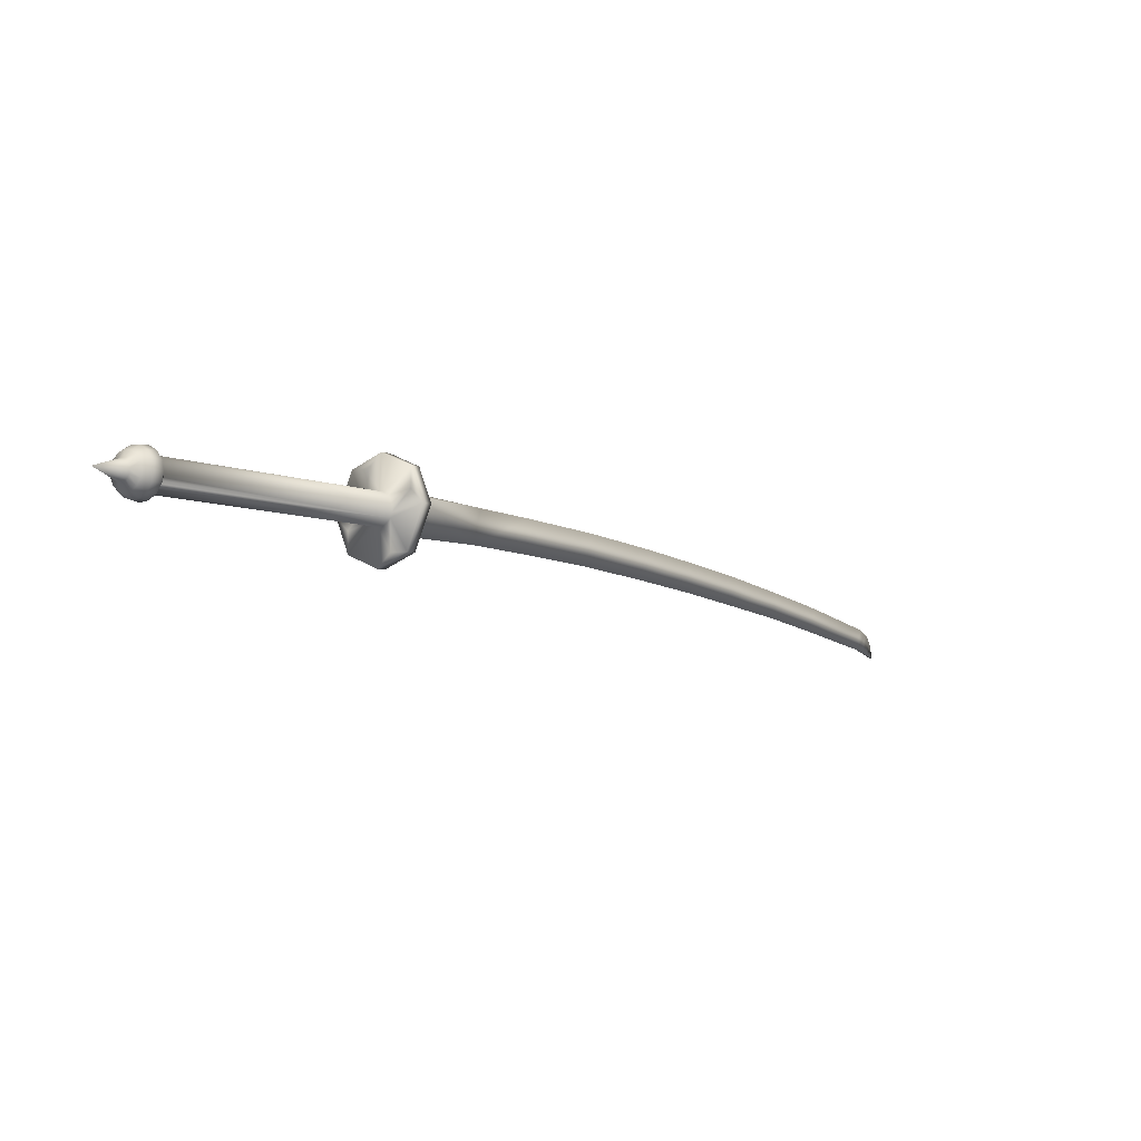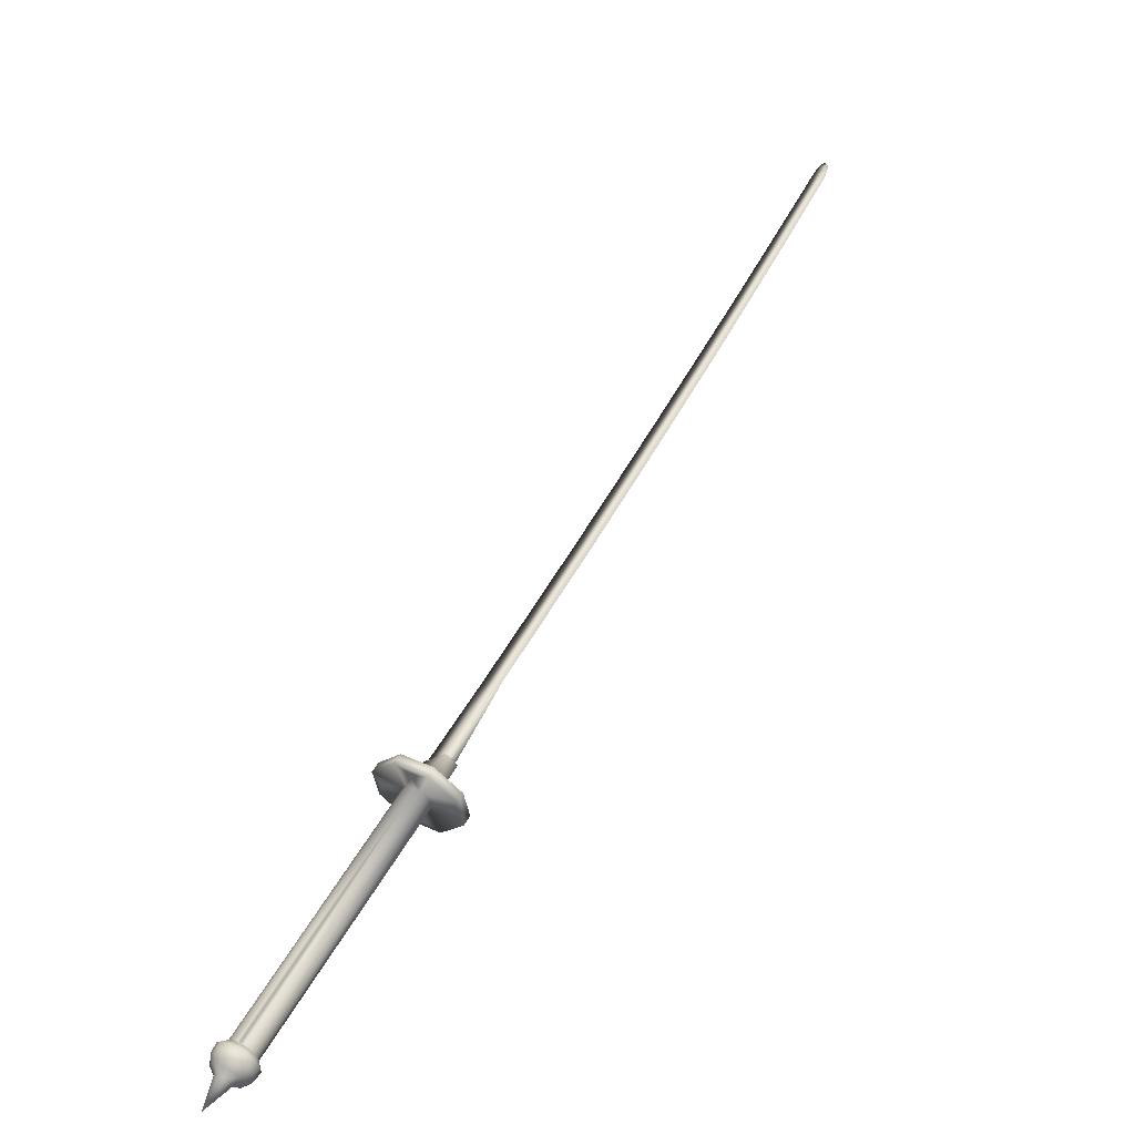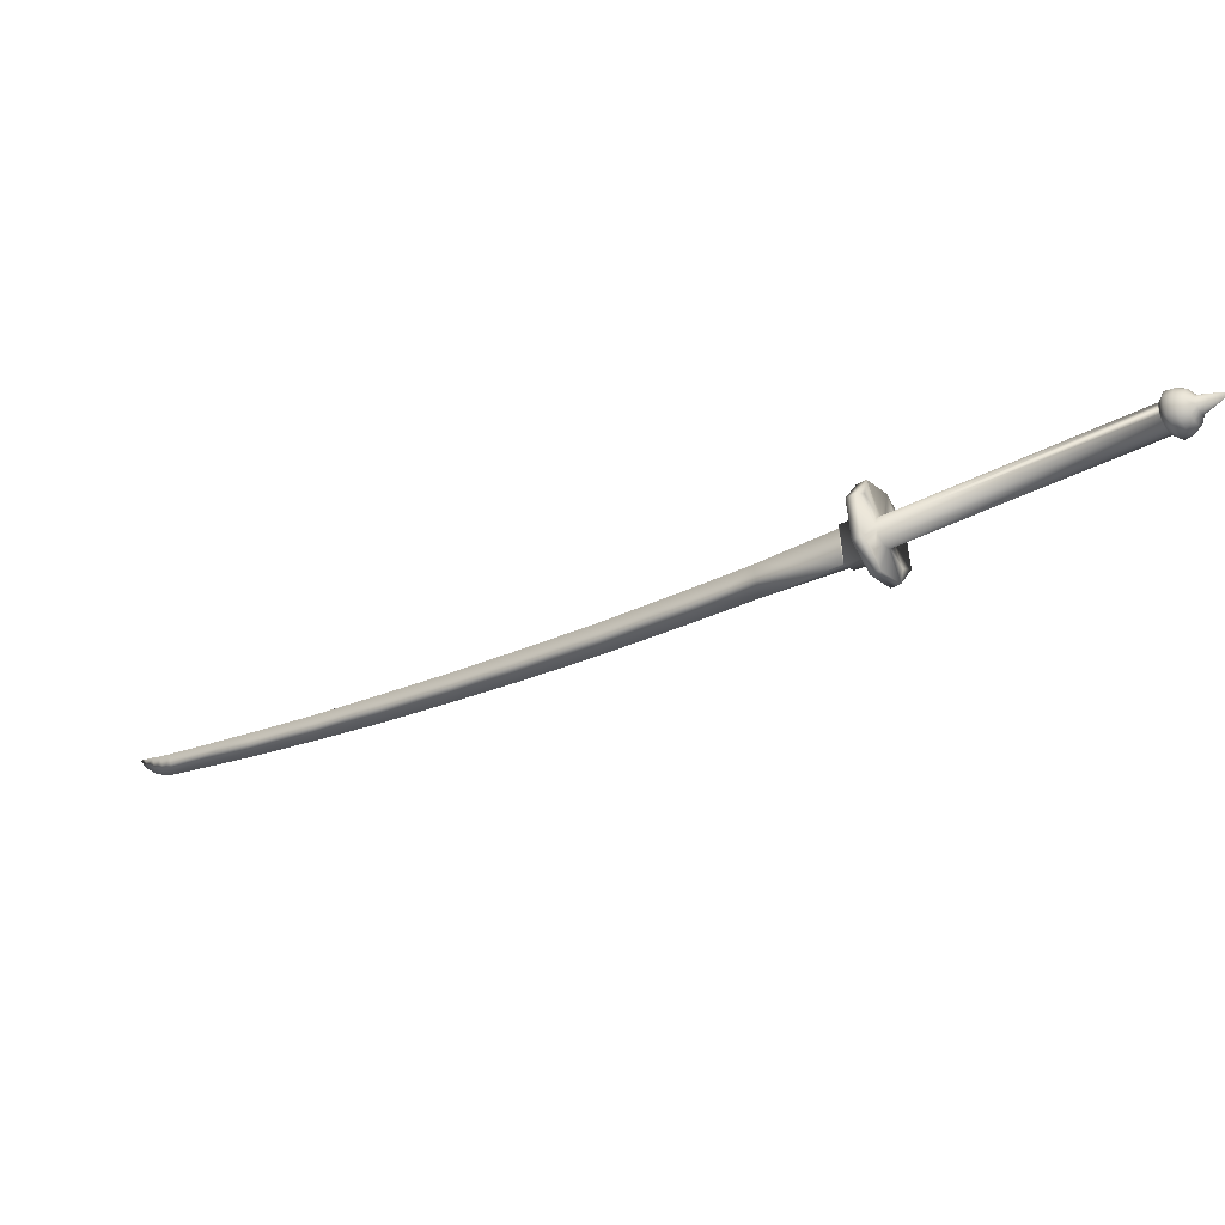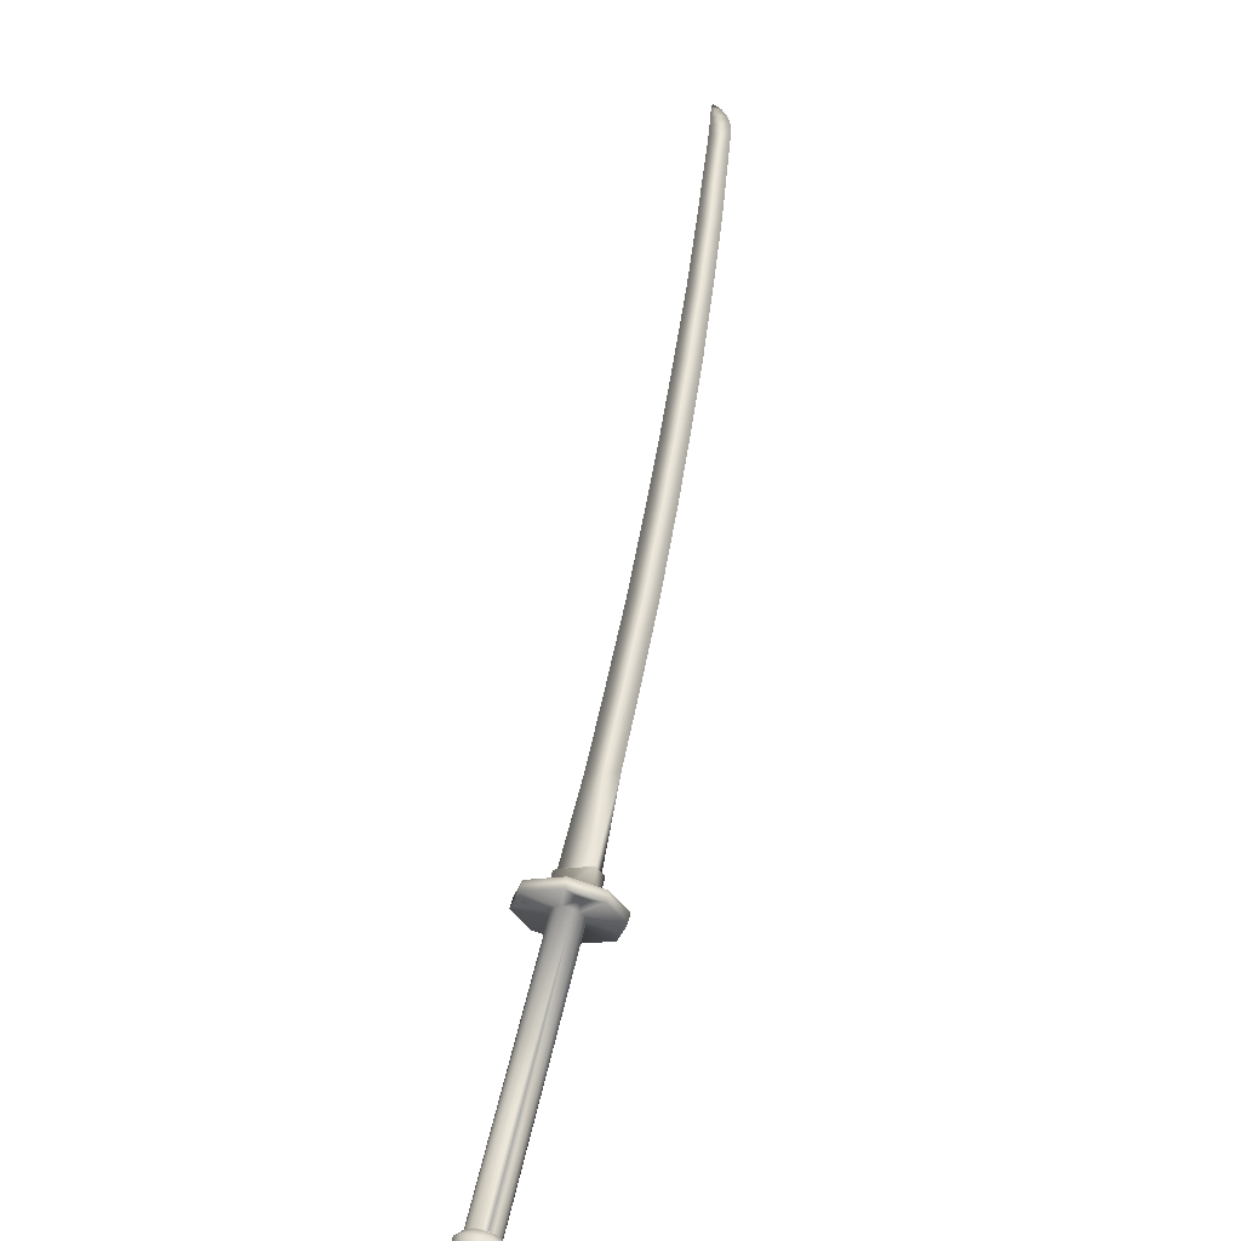
<metadata>
{"format":"obj","ext":"obj","renderer":"f3d","projection":"perspective","resolution":1024,"background":"white","views":[{"elev":-70.5,"azim":-25.9,"up":"+Z"},{"elev":-4.3,"azim":-37.8,"up":"+Z"},{"elev":-39.2,"azim":168.5,"up":"+Y"},{"elev":6.7,"azim":-65.4,"up":"+Z"}]}
</metadata>
<code>
g default
v -1.332 5.597 0.8104
v -1.356 5.417 0.8394
v -1.271 5.432 0.9322
v -1.252 5.6 0.9013
v -1.223 5.418 0.8902
v -1.308 5.404 0.7973
v -1.283 5.584 0.7684
v -1.204 5.587 0.8592
v -1.246 5.589 0.8969
v -1.212 5.58 0.867
v -1.256 5.44 0.9322
v -1.239 5.59 0.9047
v -1.263 5.439 0.9244
v -1.229 5.43 0.8951
v -1.229 5.429 0.8946
v -1.222 5.43 0.9024
v -1.205 5.58 0.8749
v -0.9784 5.47 1.206
v -0.9801 5.61 1.196
v -0.9458 5.6 1.166
v -0.7635 5.5 1.444
v -0.7655 5.638 1.434
v -0.7312 5.628 1.405
v -0.4752 5.545 1.761
v -0.4777 5.678 1.753
v -0.4434 5.669 1.723
v -0.1887 5.73 2.069
v -0.1858 5.601 2.077
v 0.04082 5.649 2.322
v 0.03739 5.774 2.315
v -0.1544 5.721 2.039
v 0.07169 5.765 2.285
v 0.3026 5.709 2.604
v 0.2988 5.831 2.598
v 0.3331 5.822 2.568
v 0.5586 5.775 2.878
v 0.5537 5.888 2.873
v 0.588 5.878 2.843
v 0.8141 5.845 3.15
v 0.811 5.954 3.148
v 0.8453 5.945 3.118
v 1.144 5.946 3.498
v 1.138 6.042 3.496
v 1.172 6.033 3.466
v 1.184 5.966 3.538
v 1.177 6.055 3.537
v 1.211 6.045 3.507
v 1.22 5.994 3.57
v 1.213 6.067 3.571
v 1.244 6.059 3.544
v 1.26 6.037 3.602
v 1.256 6.082 3.606
v 1.278 6.076 3.588
v 1.298 6.093 3.629
v -1.436 5.624 0.8994
v -1.466 5.624 0.8648
v -1.489 5.444 0.8959
v -1.458 5.446 0.9301
v -1.175 5.553 0.6725
v -1.197 5.375 0.7032
v -1.228 5.372 0.6689
v -1.205 5.552 0.6379
v -1.425 5.322 0.8469
v -1.316 5.292 0.753
v -1.286 5.294 0.7872
v -1.394 5.324 0.8811
v -1.239 5.675 0.7215
v -1.269 5.674 0.6869
v -1.377 5.704 0.7809
v -1.347 5.704 0.8154
v -1.369 5.649 0.8391
v -1.402 5.388 0.8831
v -1.232 5.614 0.7202
v -1.266 5.348 0.7647
v -1.307 5.472 0.7306
v -1.315 5.453 0.7389
v -2.085 5.382 -0.1245
v -2.077 5.401 -0.1334
v -1.328 5.439 0.7508
v -1.343 5.432 0.7652
v -2.112 5.362 -0.09731
v -2.097 5.368 -0.1117
v -2.17 5.427 -0.05144
v -1.398 5.498 0.8141
v -1.395 5.519 0.8103
v -2.167 5.448 -0.05542
v -1.358 5.559 0.7758
v -1.342 5.558 0.761
v -2.115 5.487 -0.1061
v -2.132 5.488 -0.09153
v -1.326 5.55 0.7476
v -2.099 5.479 -0.1189
v -1.313 5.535 0.7371
v -2.086 5.464 -0.1293
v -1.304 5.494 0.7268
v -2.075 5.423 -0.1374
v -2.097 5.363 -0.1202
v -2.082 5.383 -0.1356
v -2.074 5.41 -0.1446
v -2.103 5.486 -0.1253
v -2.124 5.495 -0.107
v -2.146 5.491 -0.0874
v -2.147 5.481 -0.07719
v -2.167 5.405 -0.05317
v -2.179 5.424 -0.05208
v -2.173 5.395 -0.05497
v -2.158 5.385 -0.05958
v -2.159 5.372 -0.06551
v -2.145 5.37 -0.06993
v -2.205 5.384 -0.05929
v -2.187 5.353 -0.07325
v -2.228 5.384 -0.09098
v -2.211 5.354 -0.1043
v -2.238 5.39 -0.1285
v -2.224 5.366 -0.139
v -2.232 5.401 -0.1655
v -2.225 5.389 -0.1713
v -2.294 5.409 -0.2874
v -2.235 5.417 -0.164
v -2.234 5.433 -0.1668
v -2.227 5.445 -0.1736
v -2.217 5.453 -0.1831
v -2.206 5.455 -0.1937
v -2.194 5.45 -0.2036
v -2.185 5.44 -0.211
v -2.179 5.425 -0.2148
v -2.178 5.409 -0.2141
v -2.183 5.395 -0.2093
v -2.191 5.384 -0.2009
v -2.202 5.379 -0.1906
v -2.214 5.381 -0.1801
v -2.205 5.352 -0.1552
v -2.183 5.349 -0.1743
v -2.186 5.335 -0.125
v -2.158 5.331 -0.1496
v -2.161 5.334 -0.095
v -2.132 5.33 -0.1207
v -2.118 5.354 -0.1012
v -2.14 5.357 -0.08187
v -2.132 5.343 -0.1737
v -2.163 5.358 -0.1931
v -2.147 5.378 -0.2084
v -2.112 5.368 -0.1931
v -2.084 5.368 -0.1662
v -2.104 5.342 -0.1458
v -2.14 5.404 -0.2174
v -2.103 5.402 -0.2046
v -2.141 5.433 -0.2186
v -2.104 5.44 -0.2062
v -2.075 5.443 -0.1798
v -2.074 5.404 -0.1782
v -2.075 5.439 -0.1459
v -2.117 5.474 -0.1974
v -2.151 5.46 -0.2118
v -2.168 5.479 -0.1981
v -2.139 5.498 -0.18
v -2.112 5.504 -0.1525
v -2.089 5.478 -0.1707
v -2.085 5.466 -0.139
v -2.189 5.488 -0.18
v -2.166 5.51 -0.1569
v -2.211 5.485 -0.1606
v -2.193 5.506 -0.132
v -2.169 5.512 -0.1023
v -2.14 5.516 -0.1283
v -2.229 5.47 -0.1432
v -2.217 5.487 -0.1097
v -2.241 5.447 -0.1309
v -2.232 5.456 -0.09394
v -2.209 5.46 -0.06246
v -2.193 5.492 -0.07894
v -2.176 5.453 -0.05735
v -2.164 5.477 -0.06982
v -2.244 5.418 -0.1257
v -2.236 5.42 -0.08725
v -2.213 5.422 -0.05547
v -1.253 5.594 0.6793
v -1.285 5.359 0.7191
v -1.375 5.441 0.7934
v -1.441 5.404 0.855
v -1.389 5.457 0.8042
v -1.36 5.433 0.78
v -2.129 5.362 -0.08314
v -1.395 5.475 0.8121
v -1.387 5.538 0.802
v -2.16 5.467 -0.06459
v -1.374 5.552 0.7899
v -1.306 5.516 0.7287
v -2.078 5.445 -0.136
v -1.412 5.635 0.8175
g Katana1
f 1 2 3
f 3 4 1
f 5 6 7
f 8 5 7
f 6 5 3
f 3 2 6
f 4 8 7
f 7 1 4
f 4 9 10
f 8 4 10
f 11 12 9
f 9 13 11
f 14 15 16
f 13 14 16
f 13 16 11
f 9 12 17
f 17 10 9
f 11 18 19
f 19 12 11
f 11 16 18
f 15 10 17
f 17 16 15
f 19 20 17
f 17 12 19
f 19 18 21
f 21 22 19
f 20 23 21
f 21 18 20
f 19 22 23
f 23 20 19
f 22 21 24
f 24 25 22
f 23 26 24
f 24 21 23
f 25 26 23
f 23 22 25
f 27 28 29
f 29 30 27
f 31 32 29
f 29 28 31
f 27 30 32
f 32 31 27
f 30 29 33
f 33 34 30
f 32 35 33
f 33 29 32
f 30 34 35
f 35 32 30
f 34 33 36
f 36 37 34
f 35 38 36
f 36 33 35
f 34 37 38
f 38 35 34
f 37 36 39
f 39 40 37
f 38 41 39
f 39 36 38
f 37 40 41
f 41 38 37
f 40 39 42
f 42 43 40
f 41 44 42
f 42 39 41
f 40 43 44
f 44 41 40
f 43 42 45
f 45 46 43
f 44 47 45
f 45 42 44
f 43 46 47
f 47 44 43
f 46 45 48
f 48 49 46
f 47 50 48
f 48 45 47
f 46 49 50
f 50 47 46
f 49 48 51
f 51 52 49
f 50 53 51
f 51 48 50
f 49 52 53
f 53 50 49
f 52 51 54
f 51 53 54
f 53 52 54
f 55 56 57
f 57 58 55
f 59 60 61
f 61 62 59
f 63 64 65
f 65 66 63
f 67 68 69
f 67 69 70
f 1 71 55
f 1 55 58
f 1 58 72
f 2 1 72
f 7 73 67
f 7 67 70
f 7 70 71
f 1 7 71
f 6 74 60
f 6 60 59
f 6 59 73
f 7 6 73
f 2 72 66
f 2 66 65
f 2 65 74
f 6 2 74
f 75 76 77
f 77 78 75
f 79 80 81
f 81 82 79
f 83 84 85
f 85 86 83
f 87 88 89
f 89 90 87
f 88 91 92
f 92 89 88
f 91 93 94
f 94 92 91
f 95 75 78
f 78 96 95
f 77 82 97
f 97 98 77
f 78 77 98
f 98 99 78
f 89 92 100
f 100 101 89
f 90 89 101
f 90 101 102
f 90 102 103
f 104 83 105
f 105 106 104
f 107 104 106
f 107 106 108
f 107 108 109
f 108 106 110
f 110 111 108
f 110 112 113
f 113 111 110
f 113 112 114
f 114 115 113
f 115 114 116
f 116 117 115
f 118 117 116
f 118 116 119
f 118 119 120
f 118 120 121
f 118 121 122
f 118 122 123
f 118 123 124
f 118 124 125
f 118 125 126
f 118 126 127
f 118 127 128
f 118 128 129
f 118 129 130
f 118 130 131
f 115 117 131
f 131 132 115
f 131 130 133
f 133 132 131
f 113 115 132
f 132 134 113
f 132 133 135
f 135 134 132
f 136 111 113
f 113 134 136
f 134 135 137
f 137 136 134
f 137 138 139
f 139 136 137
f 140 135 133
f 133 141 140
f 141 129 128
f 128 142 141
f 142 143 140
f 140 141 142
f 143 144 145
f 145 140 143
f 145 144 98
f 98 97 145
f 143 142 146
f 146 147 143
f 148 146 127
f 127 126 148
f 148 149 147
f 147 146 148
f 147 149 150
f 150 151 147
f 150 152 99
f 99 151 150
f 153 149 148
f 148 154 153
f 154 125 124
f 124 155 154
f 154 155 156
f 156 153 154
f 153 156 157
f 157 158 153
f 157 100 159
f 159 158 157
f 156 155 160
f 160 161 156
f 160 123 122
f 122 162 160
f 160 162 163
f 163 161 160
f 161 163 164
f 164 165 161
f 165 164 102
f 102 101 165
f 163 162 166
f 166 167 163
f 166 121 120
f 120 168 166
f 166 168 169
f 169 167 166
f 169 170 171
f 171 167 169
f 171 170 172
f 172 173 171
f 169 168 174
f 174 175 169
f 169 175 176
f 176 170 169
f 176 105 172
f 172 170 176
f 174 168 120
f 120 119 174
f 163 167 171
f 171 164 163
f 171 173 102
f 102 164 171
f 166 162 122
f 122 121 166
f 161 165 157
f 157 156 161
f 165 101 100
f 100 157 165
f 160 155 124
f 124 123 160
f 153 158 150
f 150 149 153
f 150 158 159
f 159 152 150
f 154 148 126
f 126 125 154
f 143 147 151
f 151 144 143
f 151 99 98
f 98 144 151
f 146 142 128
f 128 127 146
f 135 140 145
f 145 137 135
f 137 145 97
f 97 138 137
f 133 130 129
f 129 141 133
f 118 131 117
f 116 114 174
f 174 119 116
f 174 114 112
f 112 175 174
f 175 112 110
f 110 176 175
f 110 106 105
f 105 176 110
f 136 139 108
f 108 111 136
f 177 93 91
f 68 177 91
f 76 178 79
f 179 63 180
f 180 181 179
f 79 82 77
f 77 76 79
f 182 183 81
f 81 80 182
f 179 109 183
f 183 182 179
f 181 107 109
f 109 179 181
f 181 184 104
f 104 107 181
f 84 83 104
f 104 184 84
f 185 186 86
f 86 85 185
f 187 103 186
f 186 185 187
f 87 90 103
f 103 187 87
f 188 189 94
f 94 93 188
f 95 96 189
f 189 188 95
f 139 183 109
f 109 108 139
f 138 81 183
f 183 139 138
f 97 82 81
f 81 138 97
f 99 152 189
f 99 189 96
f 99 96 78
f 159 94 189
f 189 152 159
f 94 159 100
f 100 92 94
f 173 186 103
f 103 102 173
f 172 86 186
f 186 173 172
f 105 83 86
f 86 172 105
f 28 27 25
f 25 24 28
f 26 31 28
f 28 24 26
f 27 31 26
f 26 25 27
f 72 58 66
f 71 70 55
f 69 190 56
f 57 180 63
f 73 59 67
f 74 65 60
f 64 178 61
f 68 62 177
f 70 69 56
f 56 55 70
f 63 66 58
f 58 57 63
f 65 64 61
f 61 60 65
f 62 68 67
f 67 59 62
f 190 187 185
f 179 182 63
f 182 80 64
f 64 63 182
f 80 79 178
f 178 64 80
f 75 61 178
f 178 76 75
f 95 62 61
f 61 75 95
f 95 188 177
f 177 62 95
f 188 93 177
f 184 181 180
f 84 184 180
f 180 57 84
f 85 56 190
f 190 185 85
f 85 84 57
f 57 56 85
f 87 187 190
f 190 69 87
f 88 69 68
f 68 91 88
f 88 87 69
f 20 18 16
f 16 17 20
f 14 13 3
f 3 5 14
f 9 4 3
f 3 13 9
f 15 14 5
f 10 15 5
f 10 5 8

</code>
